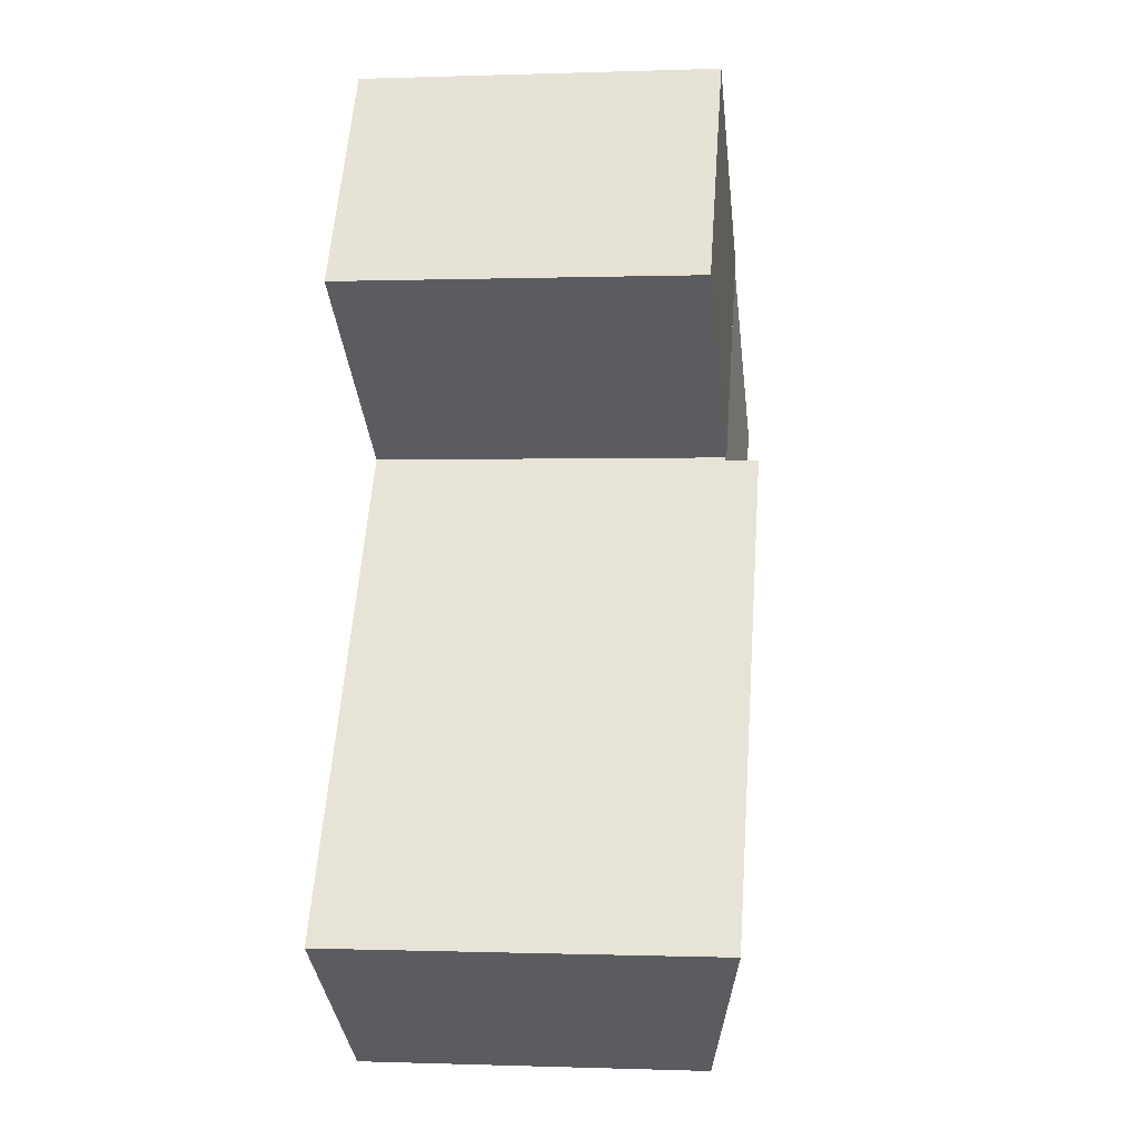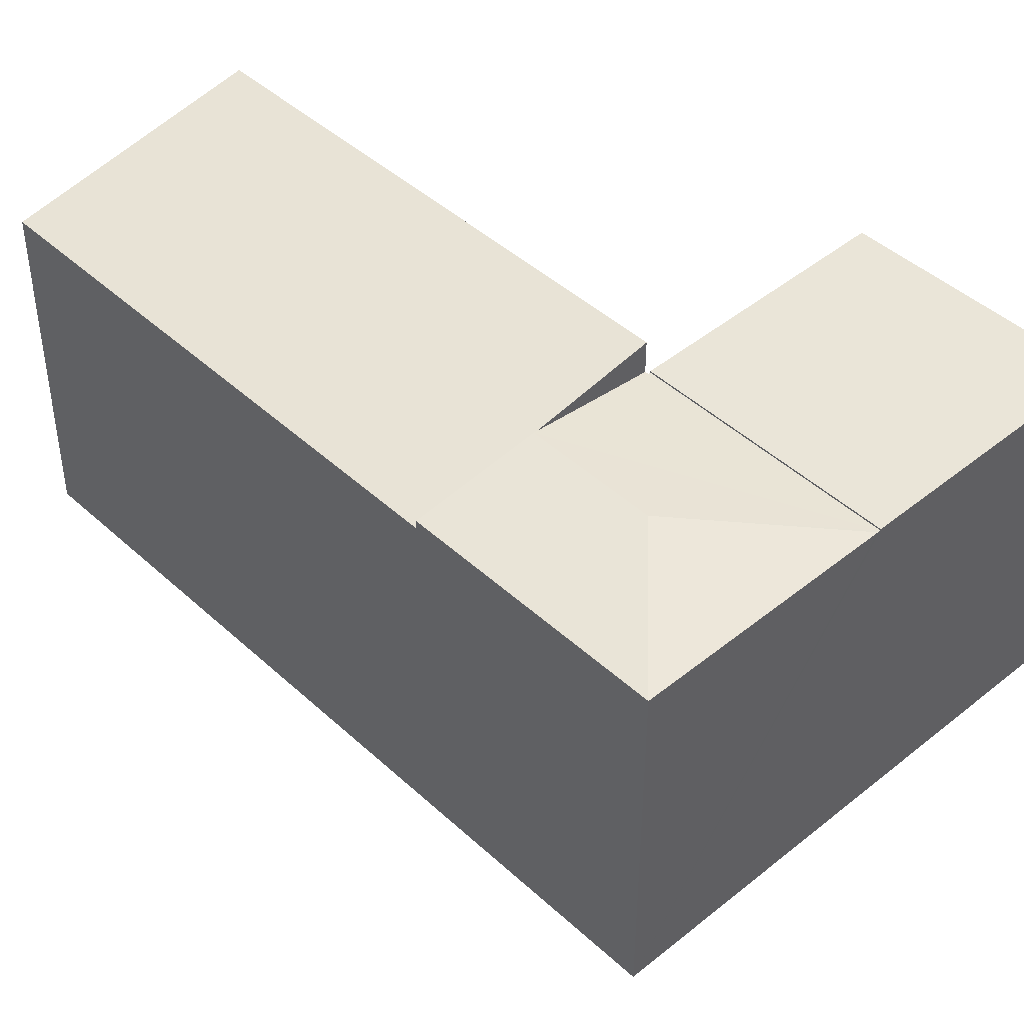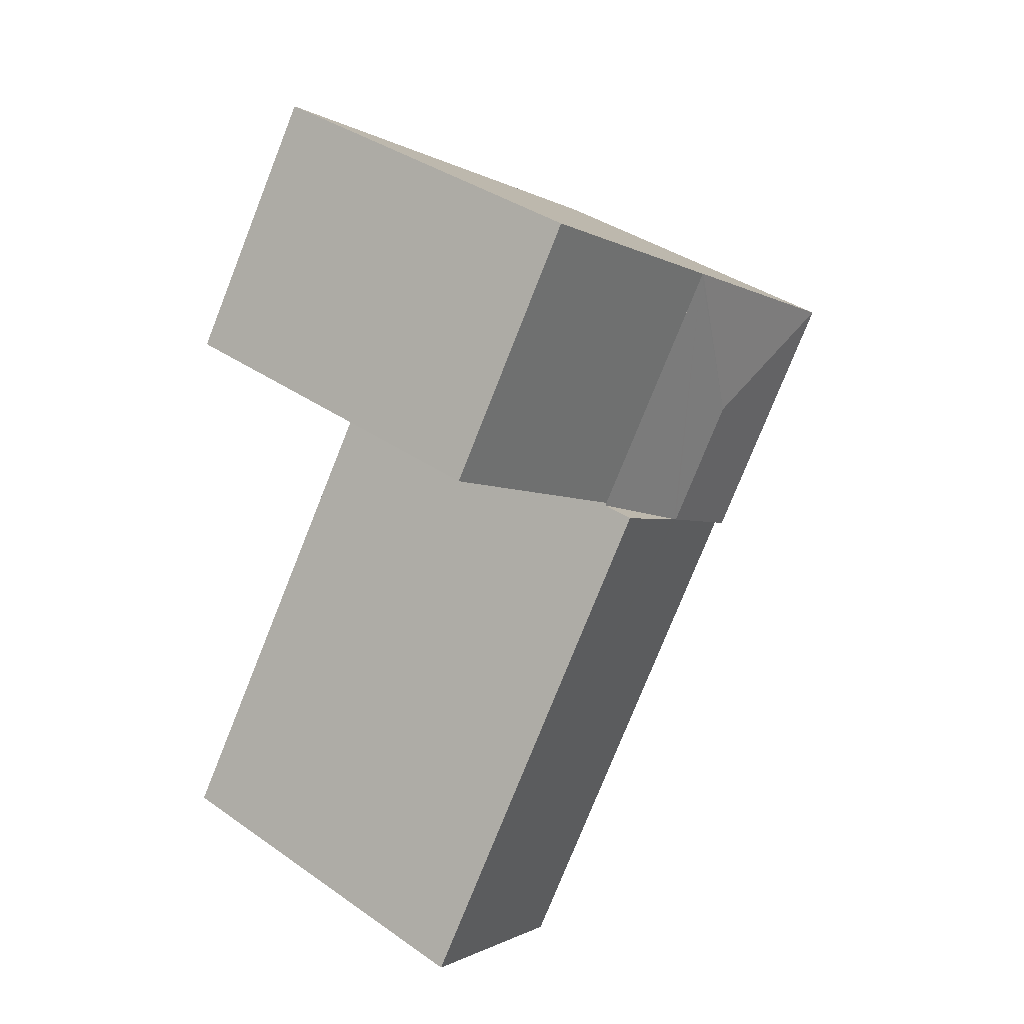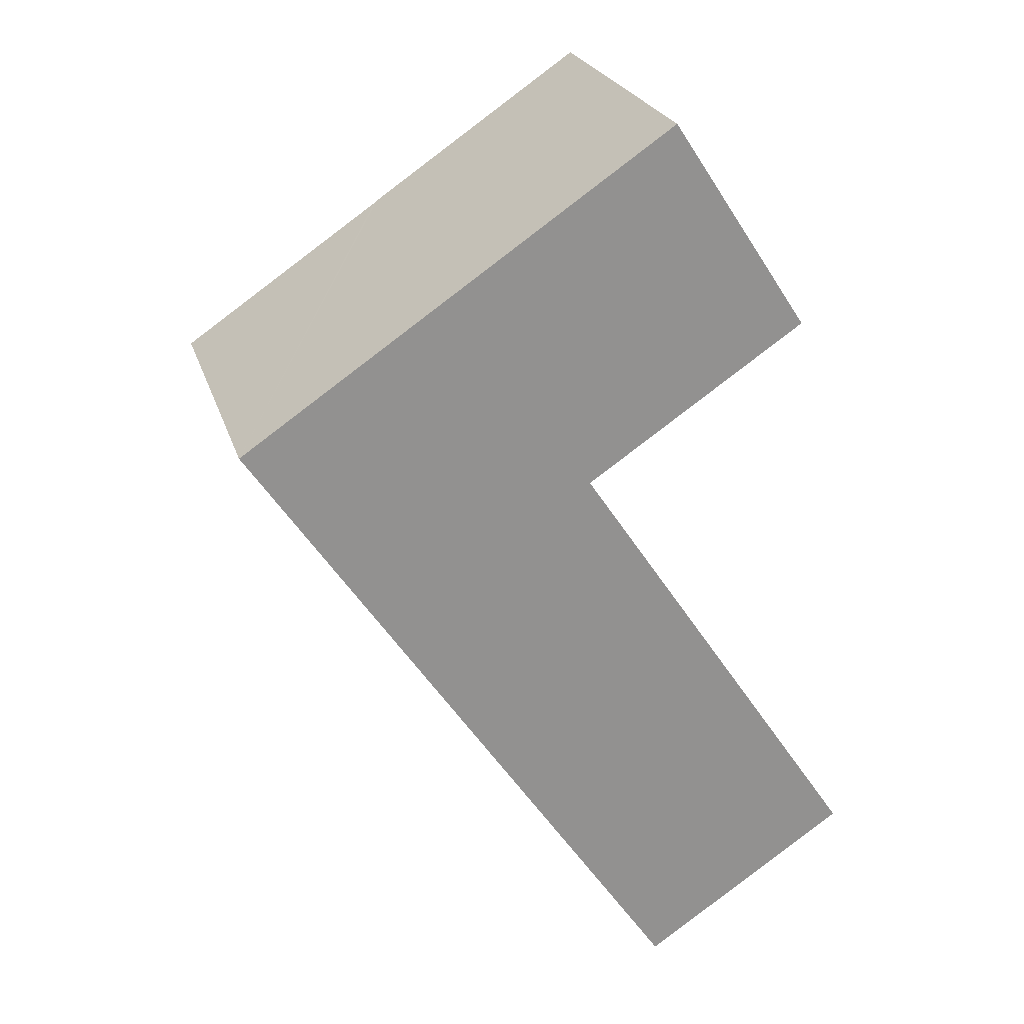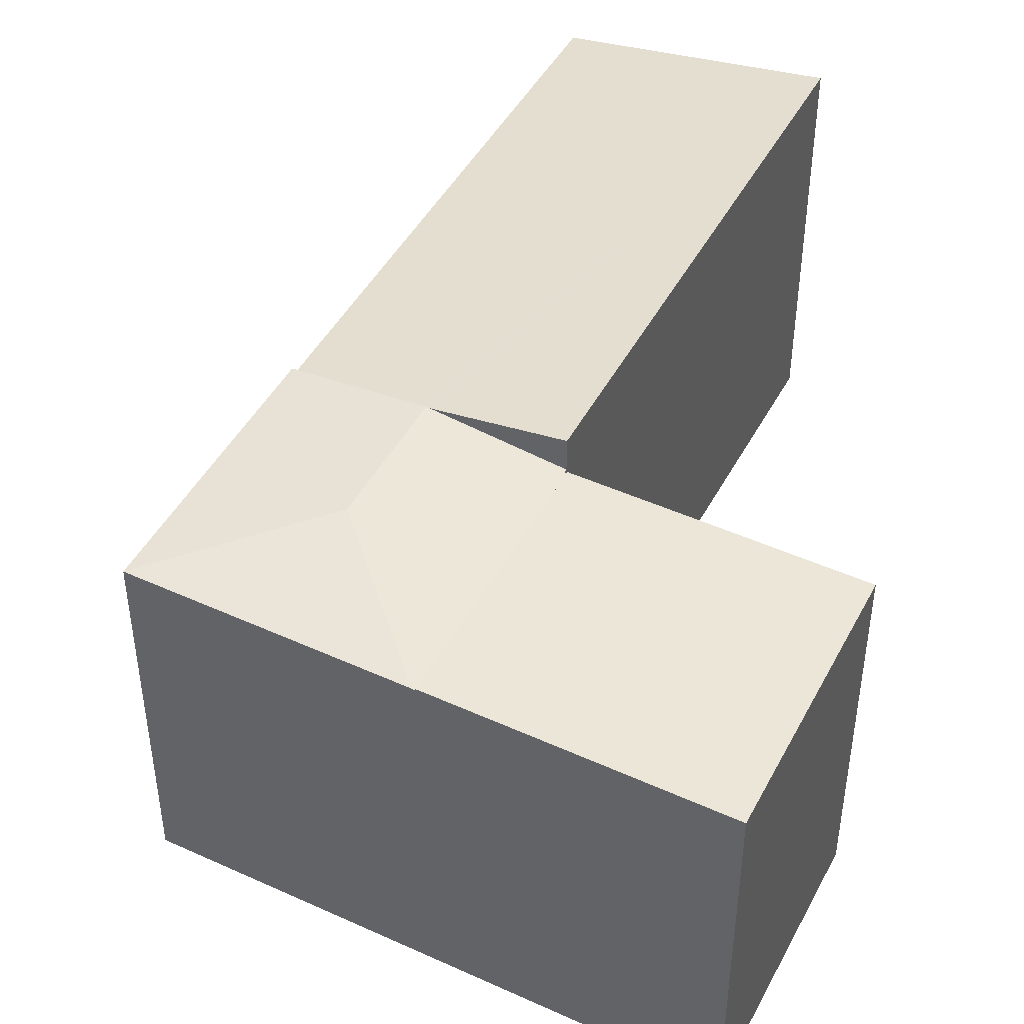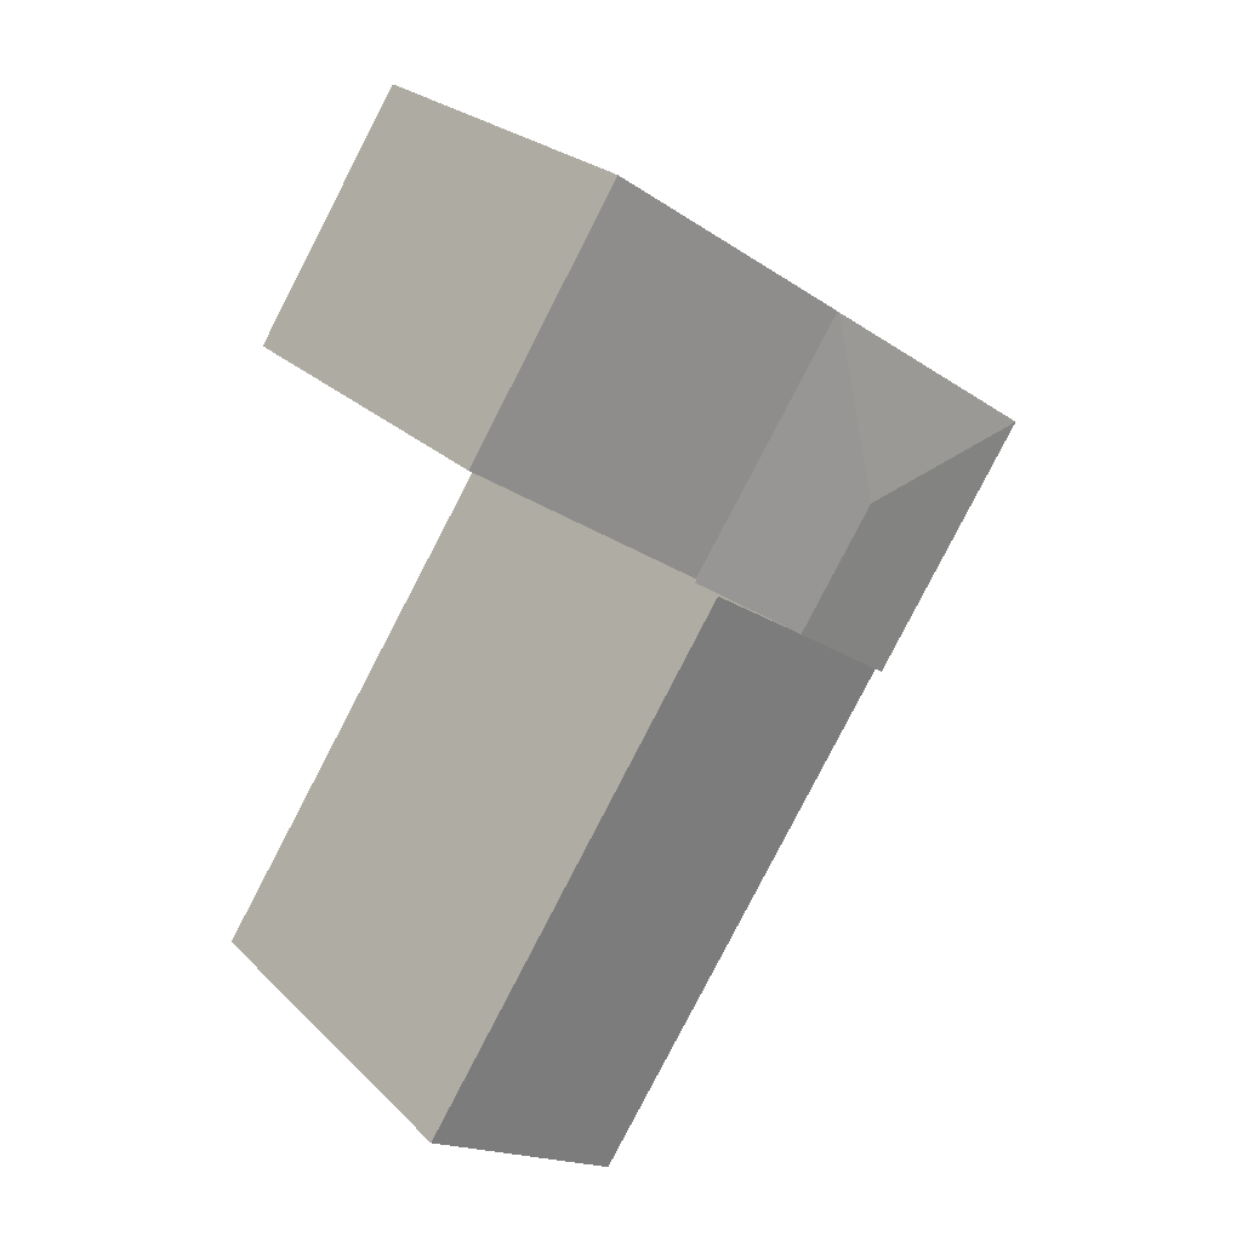
<metadata>
{"format":"obj","ext":"obj","renderer":"f3d","projection":"perspective","resolution":1024,"background":"white","views":[{"elev":-0.1,"azim":97.5,"up":"+Z"},{"elev":45.0,"azim":-77.5,"up":"+Y"},{"elev":37.4,"azim":131.9,"up":"+Z"},{"elev":23.8,"azim":-15.5,"up":"+Z"},{"elev":46.6,"azim":-6.9,"up":"+Y"},{"elev":25.6,"azim":145.8,"up":"+Z"}]}
</metadata>
<code>
v  13.35 10.44 8.398
v  10.29 10.44 7.024
v  13.02 10.44 8.893
v  6.383 10.44 4.358
v  10.65 10.44 -1.915
v  14.26 10.44 7.024
v  17.22 10.44 2.539
v  6.383 -2.669e-16 4.358
v  13.02 -5.445e-16 8.893
v  10.29 -4.301e-16 7.024
v  13.35 -5.142e-16 8.398
v  14.26 -4.301e-16 7.024
v  17.22 -1.555e-16 2.539
v  10.65 1.173e-16 -1.915
v  5.297 10.79 -1.002
v  0 10.41 6.372e-16
v  6.3 10.41 4.302
v  7.554 10.78 -4.149
v  10.59 10.4 -1.96
v  10.64 10.4 -2.04
v  6.383 10.39 4.358
v  10.65 10.39 -1.915
v  7.477 10.79 -4.202
v  4.326 10.41 -6.353
v  4.326 3.89e-16 -6.353
v  0 0 0
v  6.3 -2.634e-16 4.302
v  10.59 1.2e-16 -1.96
v  10.64 1.249e-16 -2.04
v  7.477 2.573e-16 -4.202
v  7.554 2.541e-16 -4.149
v  19.42 11.36 -15.12
v  10.64 11.38 -2.04
v  7.477 10.77 -4.202
v  4.326 10.16 -6.353
v  13.18 10.16 -19.36
v  19.42 9.26e-16 -15.12
v  13.18 1.185e-15 -19.36
g defaultobject
f 1 2 3
f 2 1 4
f 4 1 5
f 5 1 6
f 5 6 7
f 8 2 4
f 2 8 3
f 3 8 9
f 9 8 10
f 9 1 3
f 1 9 6
f 6 9 7
f 7 9 11
f 7 11 12
f 7 12 13
f 13 5 7
f 5 13 14
f 14 4 5
f 4 14 8
f 10 11 9
f 11 10 12
f 12 10 8
f 12 8 13
f 13 8 14
f 15 16 17
f 18 19 20
f 19 21 22
f 21 19 18
f 21 18 23
f 21 23 15
f 21 15 17
f 16 23 24
f 23 16 15
f 25 16 24
f 16 25 26
f 26 17 16
f 17 26 21
f 21 26 8
f 8 26 27
f 8 22 21
f 22 8 14
f 28 20 19
f 20 28 29
f 22 28 19
f 28 22 14
f 29 18 20
f 18 29 23
f 23 29 24
f 24 29 30
f 24 30 25
f 30 29 31
f 27 14 8
f 14 27 26
f 14 26 28
f 28 26 25
f 28 25 29
f 29 25 31
f 31 25 30
f 32 18 33
f 18 32 34
f 34 32 35
f 35 32 36
f 25 34 35
f 34 25 18
f 18 25 33
f 33 25 31
f 33 31 29
f 31 25 30
f 29 32 33
f 32 29 37
f 37 36 32
f 36 37 38
f 38 35 36
f 35 38 25
f 31 37 29
f 37 31 30
f 37 30 25
f 37 25 38

</code>
